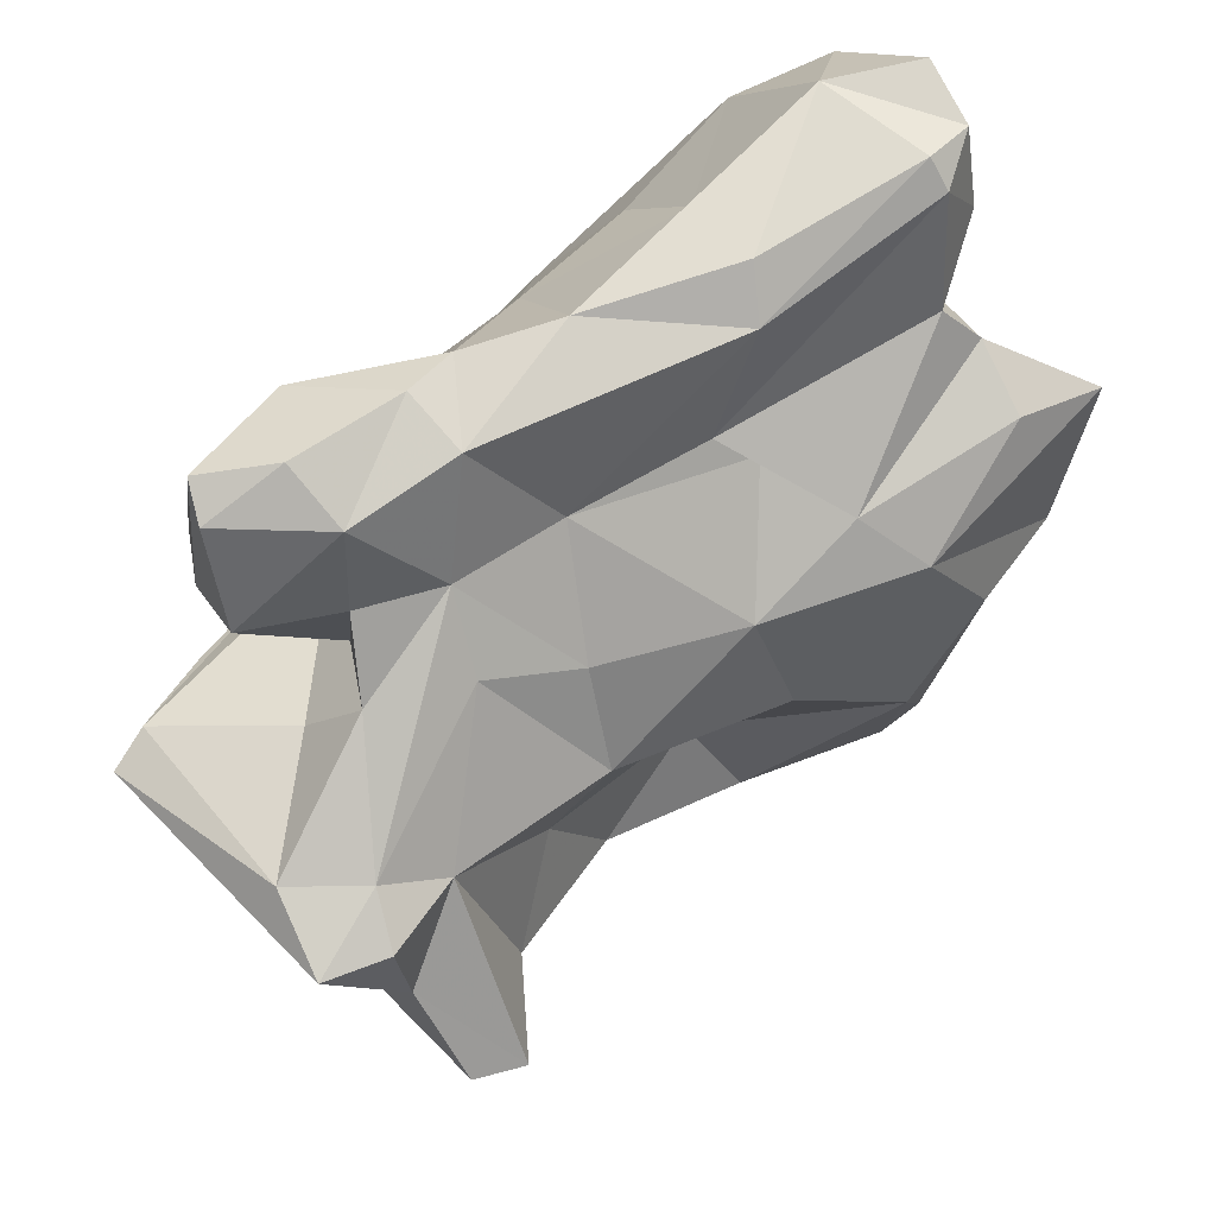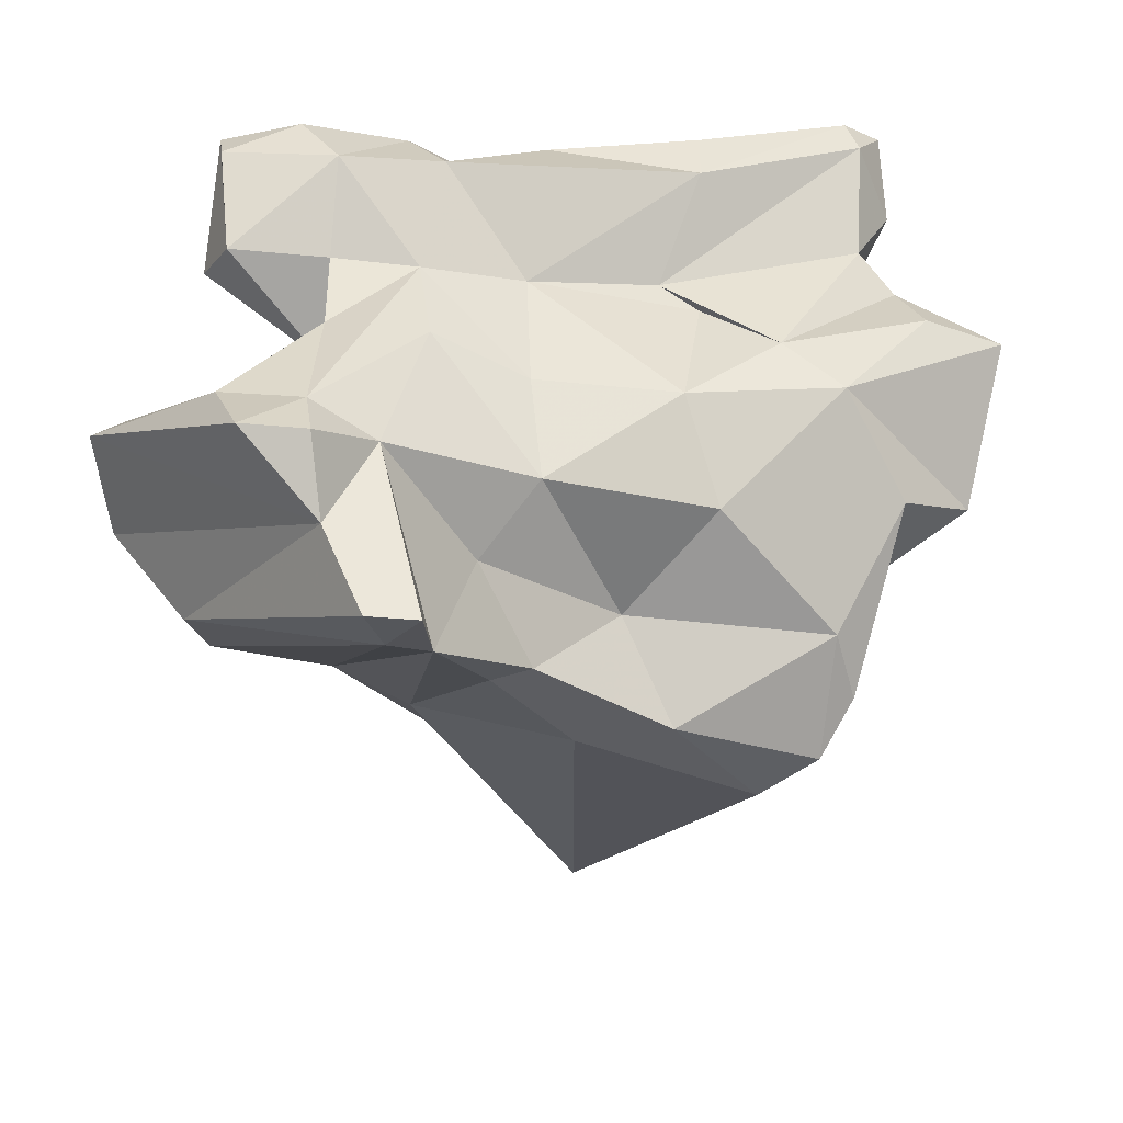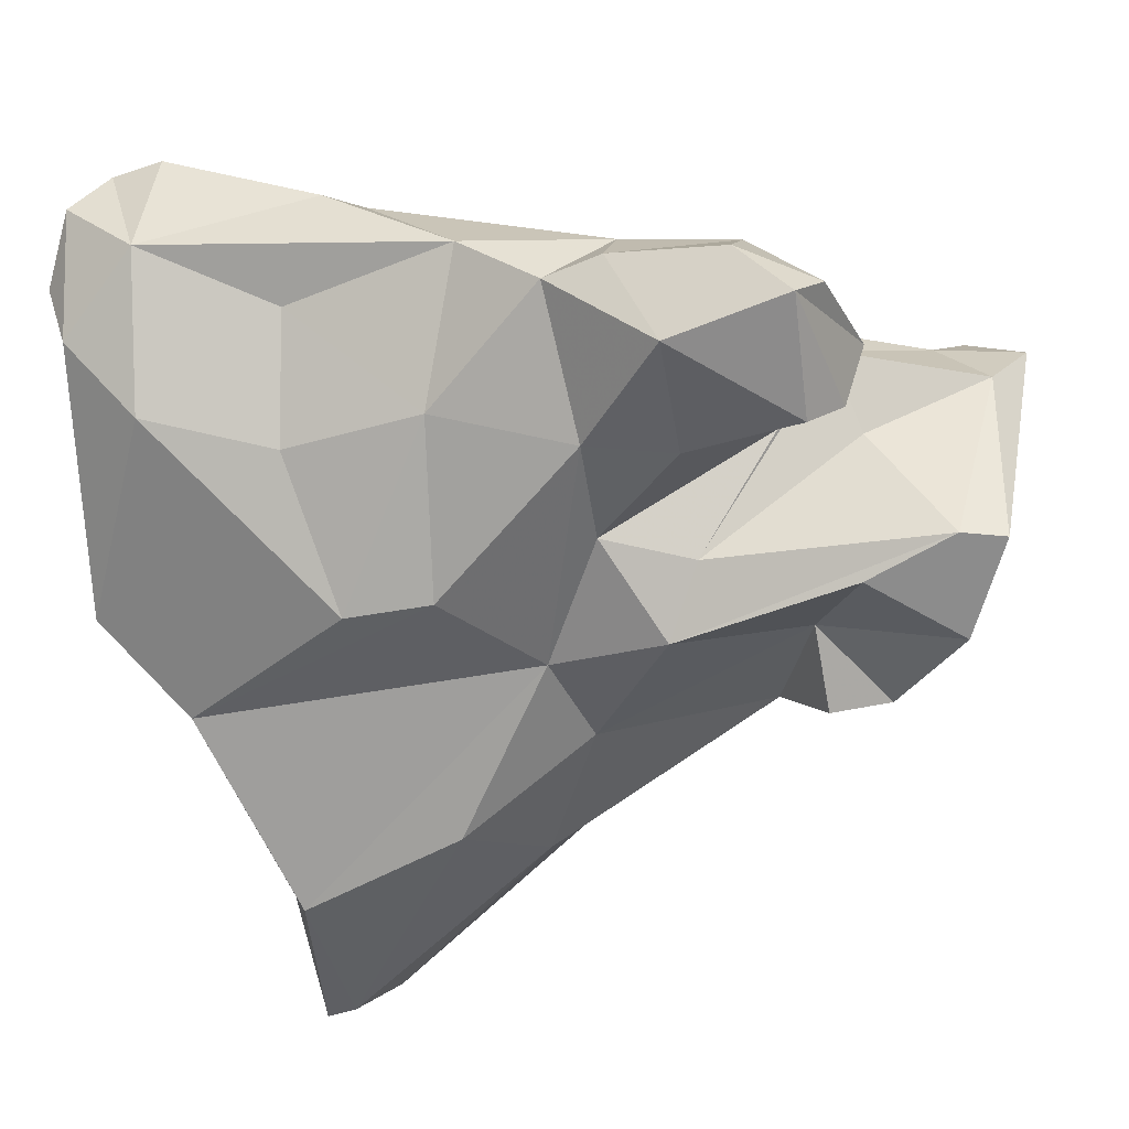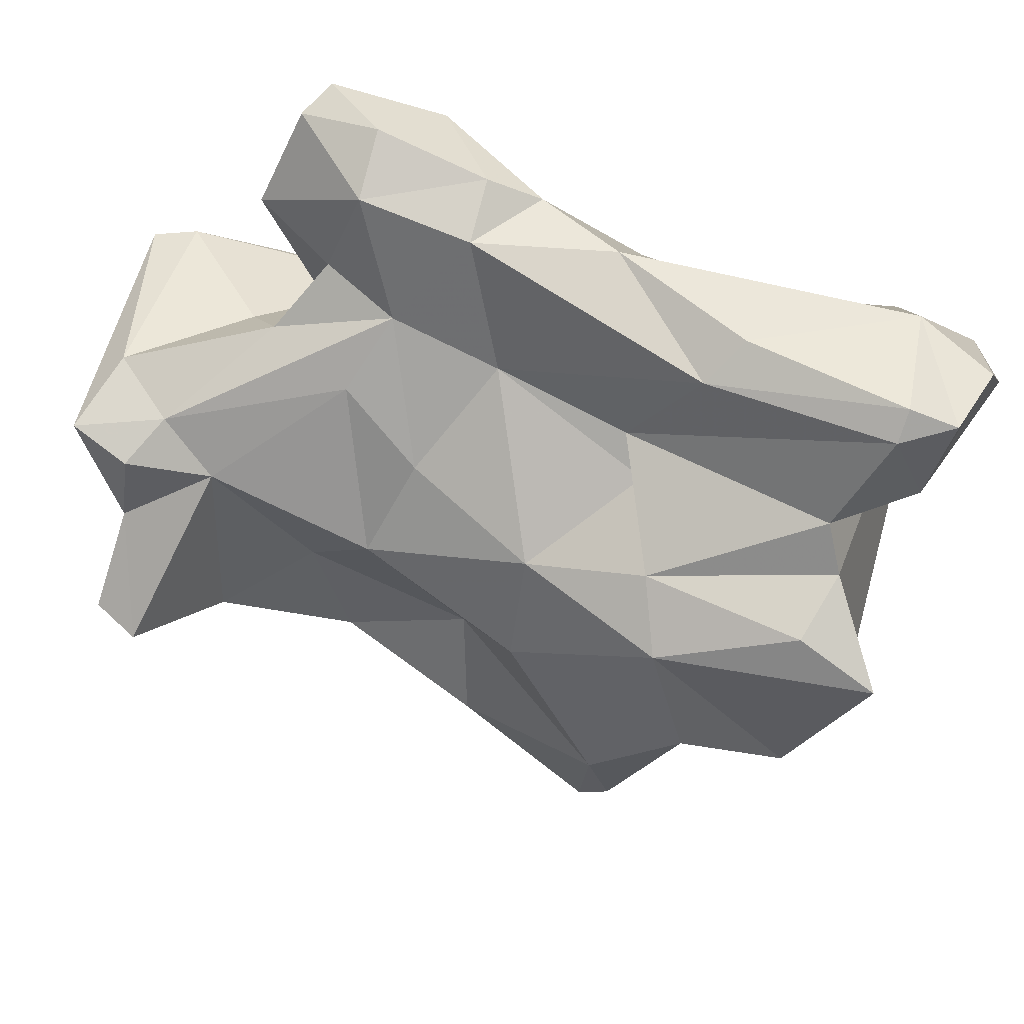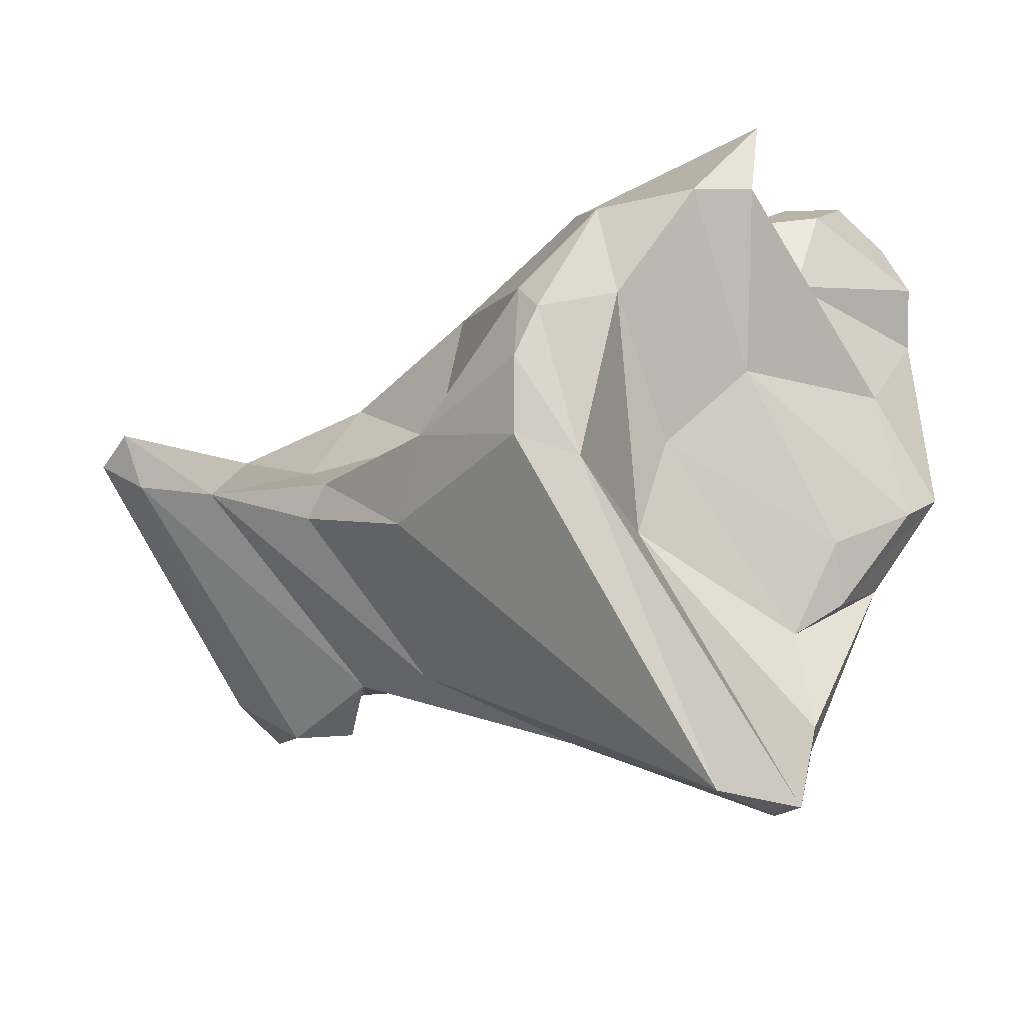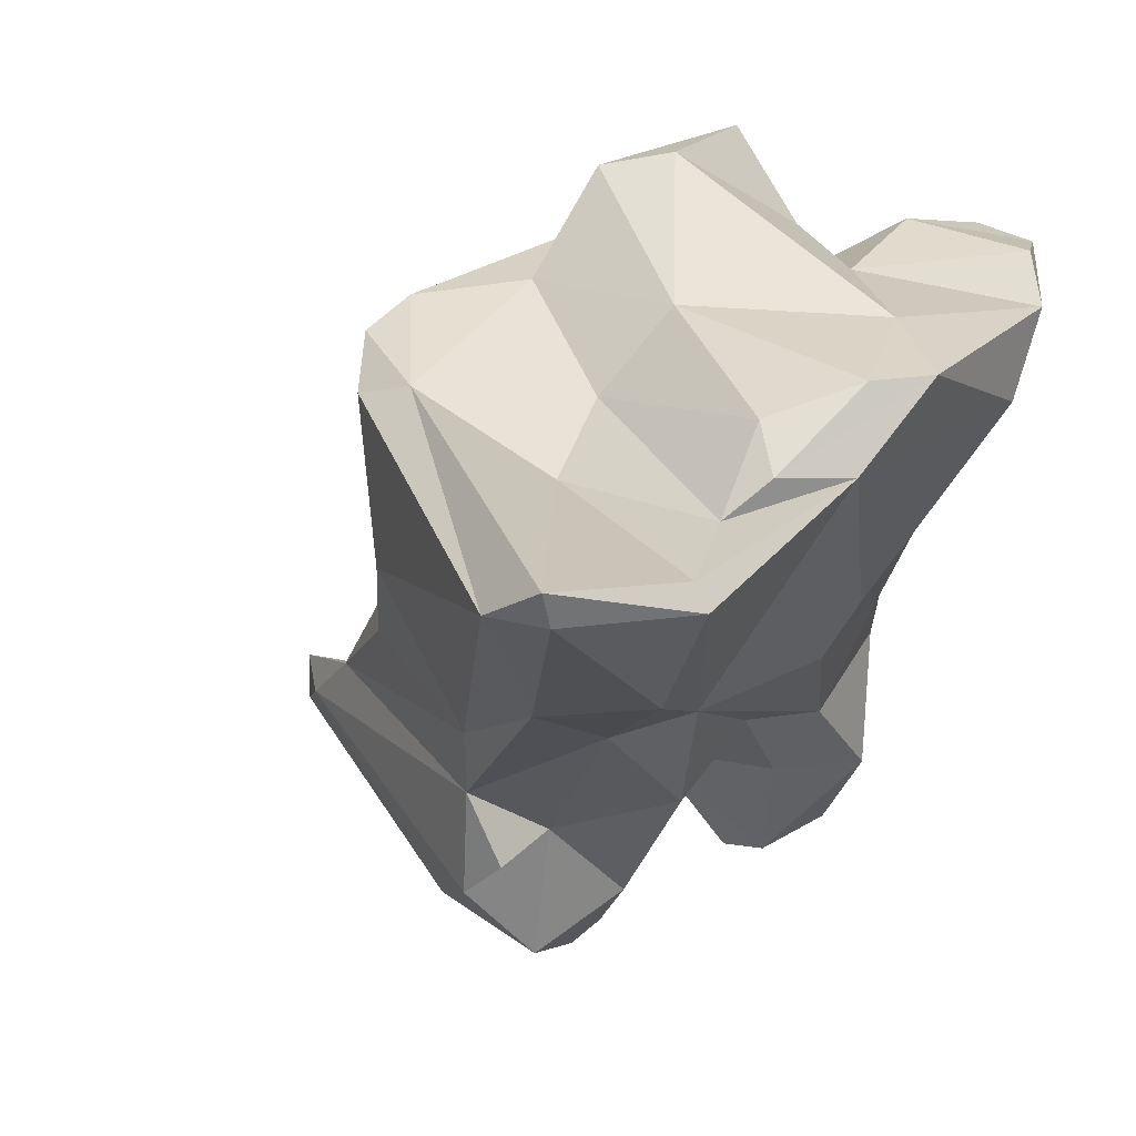
<metadata>
{"format":"obj","ext":"obj","renderer":"f3d","projection":"perspective","resolution":1024,"background":"white","views":[{"elev":75.4,"azim":80.2,"up":"+Z"},{"elev":15.4,"azim":87.0,"up":"+Z"},{"elev":29.0,"azim":-45.4,"up":"+Z"},{"elev":66.0,"azim":137.7,"up":"+Z"},{"elev":-60.4,"azim":152.9,"up":"+Z"},{"elev":8.1,"azim":-143.8,"up":"+Y"}]}
</metadata>
<code>
v 183.4 263.1 108.8
v 183.3 264.6 118.3
v 182.3 265.9 111.5
v 185 269.6 122.8
v 185.1 266.6 122.6
v 184.6 259.7 102.8
v 183.1 267.6 119.8
v 188 256.2 105.5
v 185.8 261.3 117.6
v 183.6 265.8 109.7
v 187.2 270.2 123.1
v 184.9 263.1 106.7
v 186.5 259.7 97.98
v 184 269.3 120.7
v 185.7 258.7 113.1
v 188.4 257.9 119
v 190 263.9 123.5
v 188.1 268.9 123.7
v 190.9 267.8 110.4
v 188.8 268.7 117.5
v 190.7 259 123.3
v 187.4 262.8 121.1
v 186.1 261.9 105.7
v 188.5 270.3 120.6
v 187.4 256.6 113.7
v 185 260.6 102.7
v 191.9 254.4 108.2
v 191 255.9 123
v 190.5 253.8 118.7
v 188.9 269.3 123
v 191.7 263.8 122.6
v 191.6 270.1 118.6
v 186 264.7 107.6
v 185.2 267.4 114.1
v 190.4 255 111.1
v 191.1 269 119.9
v 186.2 260.8 97.24
v 191 251.3 122.5
v 192.2 254.5 123.8
v 191.4 253.9 115.4
v 192 251.6 112.5
v 193.5 248.7 124
v 193.8 263.6 118.6
v 192.3 251.6 118.6
v 195.7 247.6 114.6
v 195.8 265.9 117.9
v 197.8 245.9 116.1
v 193.9 255.7 123.3
v 196.8 251.9 117.6
v 188.7 259.9 97.71
v 193.1 273.4 117.3
v 193.1 272.5 113.7
v 193.4 262.3 119.3
v 194.9 248.8 123.8
v 191.4 255.8 103.7
v 192.6 265 108.6
v 197.5 251.9 108.2
v 195.3 248.2 120.1
v 193.3 251.7 114.7
v 193.8 251.2 124.5
v 195.6 252.4 123.8
v 192.5 262.6 106.4
v 193.7 248.2 120.2
v 193.9 270.8 118.2
v 199.1 252 119.3
v 195 258.1 119.8
v 196.2 254.3 106.5
v 196.7 249.4 109.1
v 197 249 121.2
v 196.8 250.1 111.8
v 195.2 272.1 112.3
v 196.9 252.1 120.9
v 196.2 268.5 110.2
v 197.2 267.8 116.8
v 198.1 262.7 116.9
v 198.4 248.2 109.2
v 198.1 245.4 112.7
v 199 268 107.4
v 198.6 258.1 117.4
v 198.9 244.9 115.9
v 197.5 269.7 113.2
v 196.2 265.5 103.9
v 199.3 267.4 109.5
v 198.8 250.3 117.3
v 199.6 259.3 106.4
v 198.4 265.1 104
v 196.5 254.8 120.5
v 199.3 267 105.5
v 199.1 260.8 110.2
v 201 258.3 115
v 199.6 263.7 113.6
v 200.5 247.6 110.7
v 200.4 262.3 106.9
v 198.8 255.1 119
v 203.6 251.6 118
v 203.5 253.6 116.7
v 201.9 258 109.4
v 201.9 256.4 112.7
v 203.2 249 118.1
v 201.9 256.7 109.1
v 205.8 249.7 117.8
v 207.1 253.7 111.8
v 208.4 253.1 113
v 206.1 252 115
v 204.9 255 110.9
v 205.4 251.7 117.5
v 208.3 254.7 112.8
g foo
f 30 11 18
f 31 30 18
f 5 11 4
f 18 11 5
f 17 18 5
f 31 18 17
f 17 5 21
f 31 17 21
f 31 21 48
f 22 21 5
f 16 21 22
f 16 28 21
f 48 21 28
f 39 48 28
f 61 48 39
f 60 61 39
f 28 38 39
f 54 61 60
f 60 39 42
f 54 60 42
f 39 38 42
f 24 30 36
f 30 24 11
f 36 30 53
f 14 4 24
f 24 4 11
f 53 30 31
f 53 31 66
f 31 48 66
f 66 48 87
f 7 4 14
f 5 4 7
f 2 5 7
f 22 5 2
f 87 48 61
f 87 61 72
f 9 22 2
f 16 22 9
f 61 69 72
f 69 61 54
f 29 28 16
f 28 29 38
f 44 38 29
f 69 54 42
f 69 42 58
f 44 63 38
f 38 63 42
f 42 63 58
f 51 64 74
f 64 51 32
f 74 64 46
f 46 64 32
f 75 74 46
f 46 32 36
f 24 36 20
f 32 20 36
f 53 46 36
f 43 46 53
f 75 46 43
f 66 75 43
f 14 24 20
f 66 43 53
f 79 75 66
f 20 7 14
f 87 79 66
f 94 79 87
f 95 94 87
f 65 95 87
f 72 65 87
f 3 2 7
f 69 49 72
f 72 49 65
f 9 2 15
f 49 44 40
f 58 63 49
f 58 49 69
f 16 9 15
f 25 16 15
f 25 29 16
f 29 25 35
f 35 40 29
f 44 29 40
f 44 49 63
f 52 51 71
f 74 71 51
f 74 81 71
f 83 81 74
f 91 83 74
f 32 51 52
f 75 91 74
f 91 75 90
f 34 32 52
f 79 90 75
f 32 34 20
f 79 94 90
f 90 94 96
f 20 34 7
f 96 94 95
f 96 95 106
f 106 95 101
f 101 95 99
f 65 99 95
f 84 99 65
f 80 101 99
f 3 7 34
f 47 99 84
f 1 2 3
f 65 49 59
f 84 65 59
f 47 84 59
f 80 99 47
f 2 1 15
f 1 25 15
f 1 35 25
f 40 59 49
f 35 41 40
f 59 40 41
f 47 59 41
f 45 47 41
f 80 47 45
f 73 71 81
f 78 73 81
f 83 78 81
f 89 83 91
f 19 52 71
f 91 90 89
f 19 34 52
f 56 19 73
f 19 71 73
f 62 56 73
f 56 33 19
f 98 89 90
f 98 90 96
f 96 106 104
f 106 101 104
f 10 34 19
f 23 33 56
f 101 80 104
f 33 10 19
f 23 56 62
f 3 34 10
f 12 33 23
f 62 26 23
f 12 3 10
f 12 10 33
f 77 104 80
f 12 1 3
f 23 1 12
f 6 1 26
f 26 1 23
f 6 35 1
f 6 8 35
f 27 70 41
f 27 35 8
f 35 27 41
f 45 41 70
f 70 77 45
f 45 77 80
f 88 78 83
f 82 73 78
f 88 82 78
f 83 93 88
f 89 93 83
f 82 62 73
f 97 93 89
f 98 97 89
f 107 105 96
f 104 107 96
f 103 107 104
f 98 105 97
f 96 105 98
f 37 62 82
f 26 62 37
f 92 103 104
f 77 92 104
f 13 55 8
f 55 57 27
f 27 57 70
f 57 68 70
f 6 26 37
f 6 37 13
f 8 6 13
f 27 8 55
f 76 70 68
f 70 76 77
f 92 77 76
f 86 82 88
f 86 88 93
f 85 86 93
f 93 97 85
f 50 82 86
f 50 86 85
f 100 85 97
f 100 97 105
f 102 107 103
f 102 105 107
f 50 37 82
f 67 85 100
f 67 50 85
f 57 67 105
f 67 100 105
f 57 105 102
f 76 57 102
f 102 103 92
f 13 37 50
f 55 13 50
f 55 50 67
f 57 55 67
f 92 76 102
f 68 57 76
g

</code>
